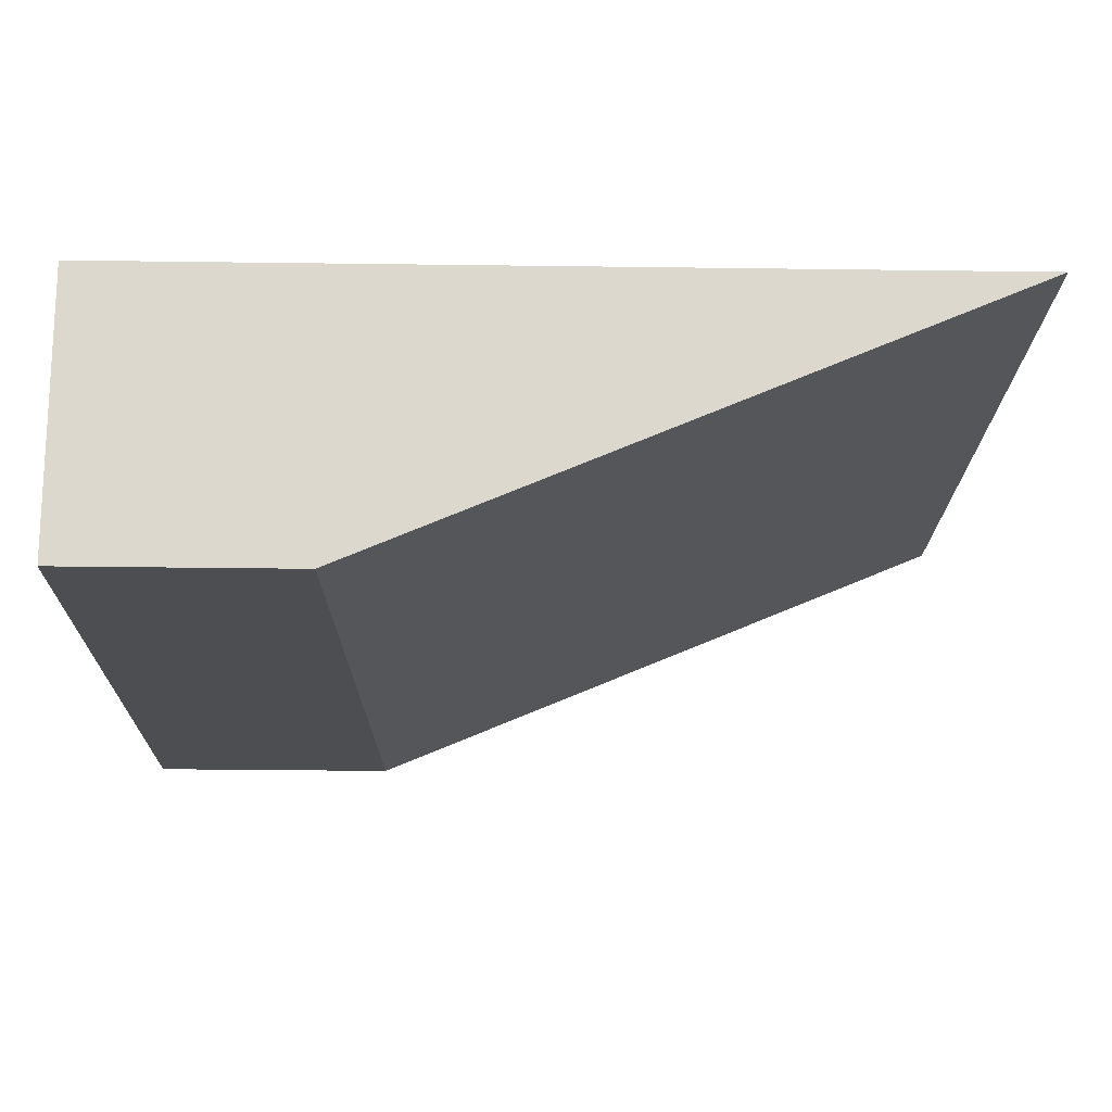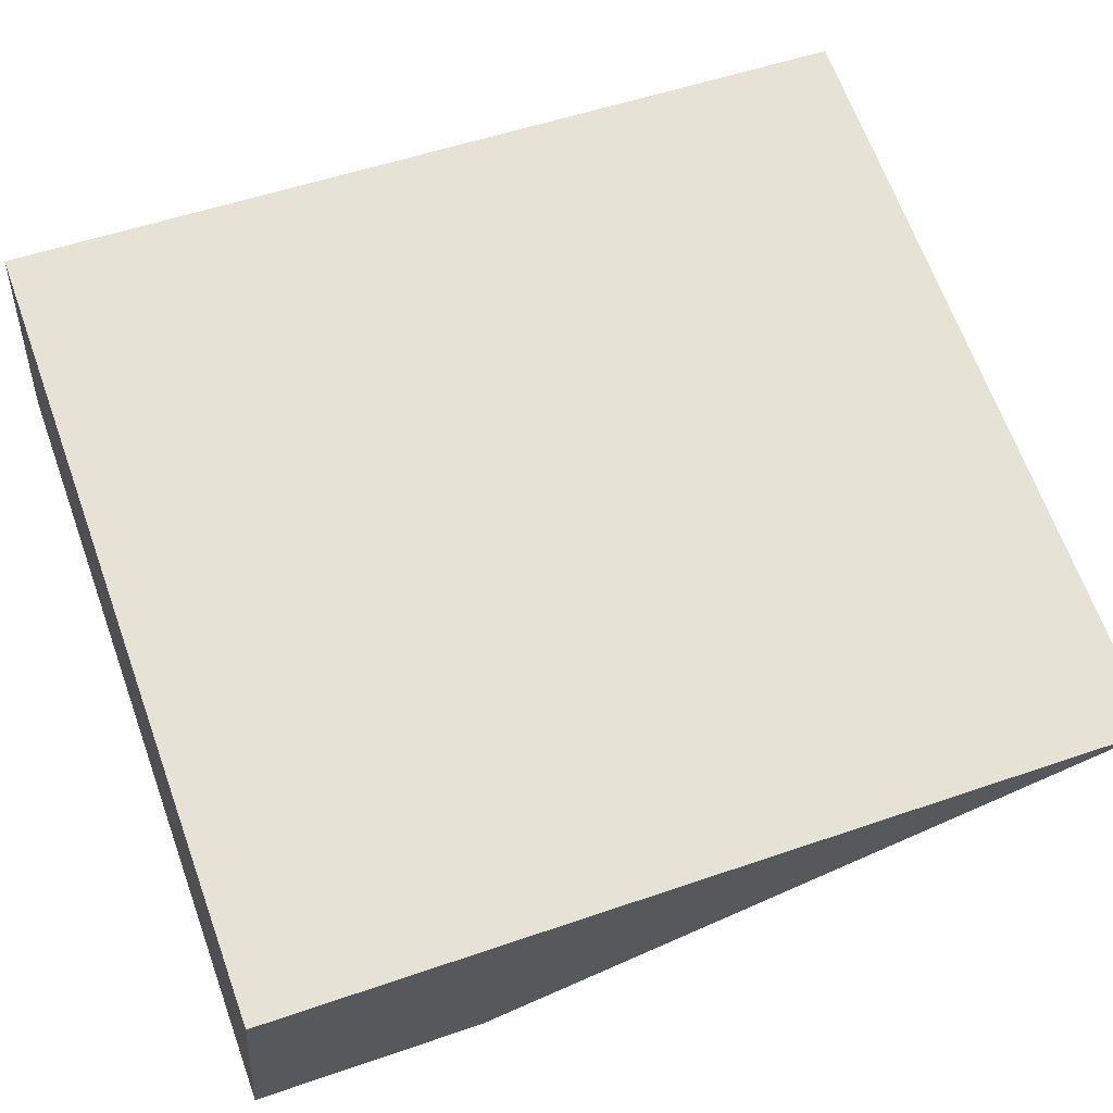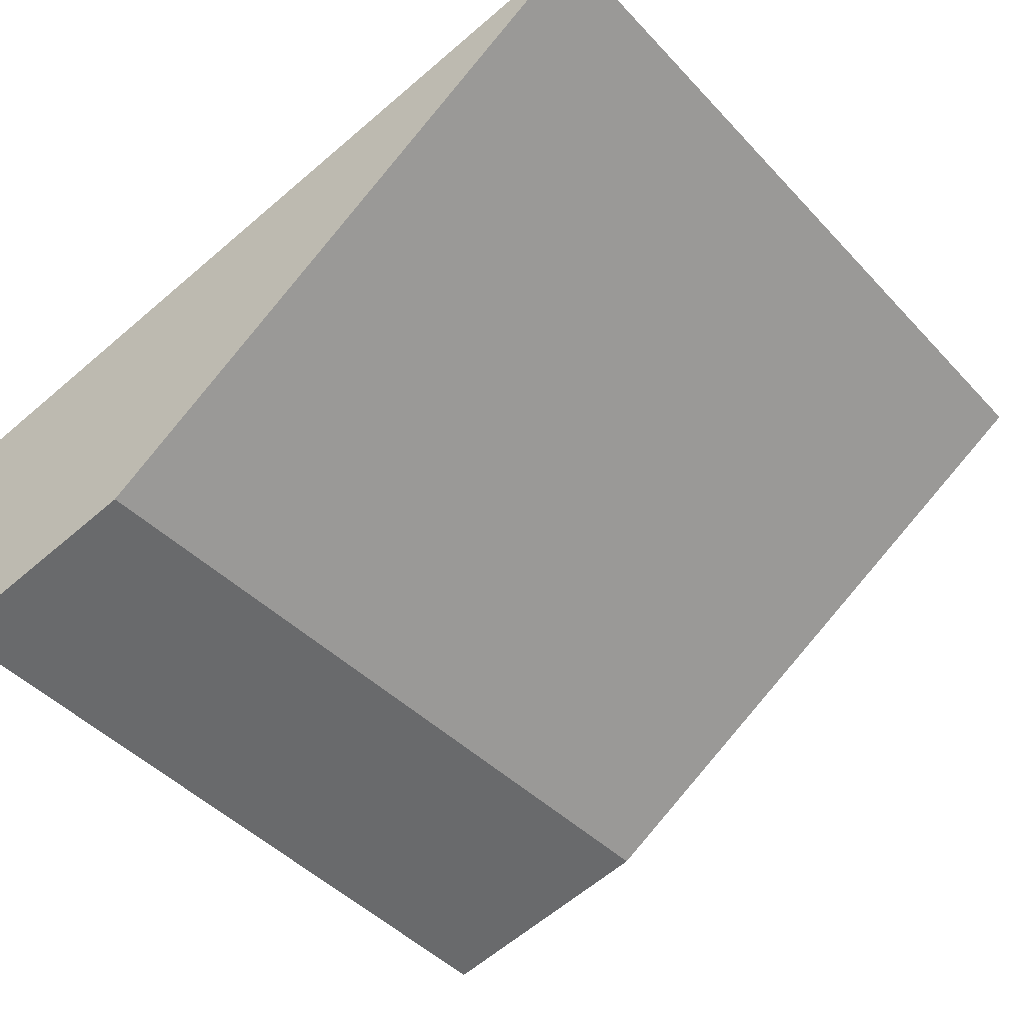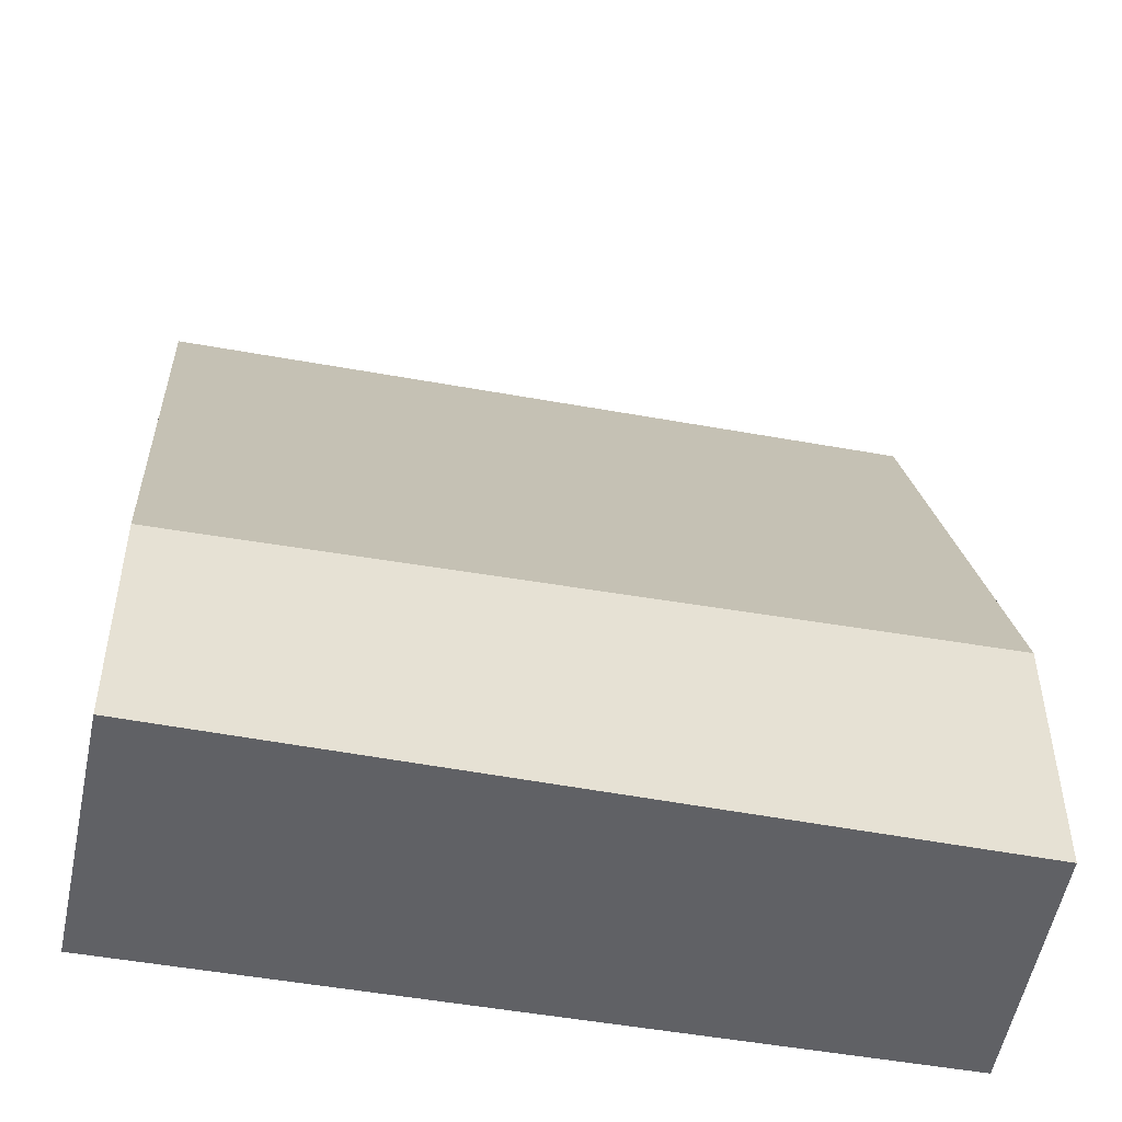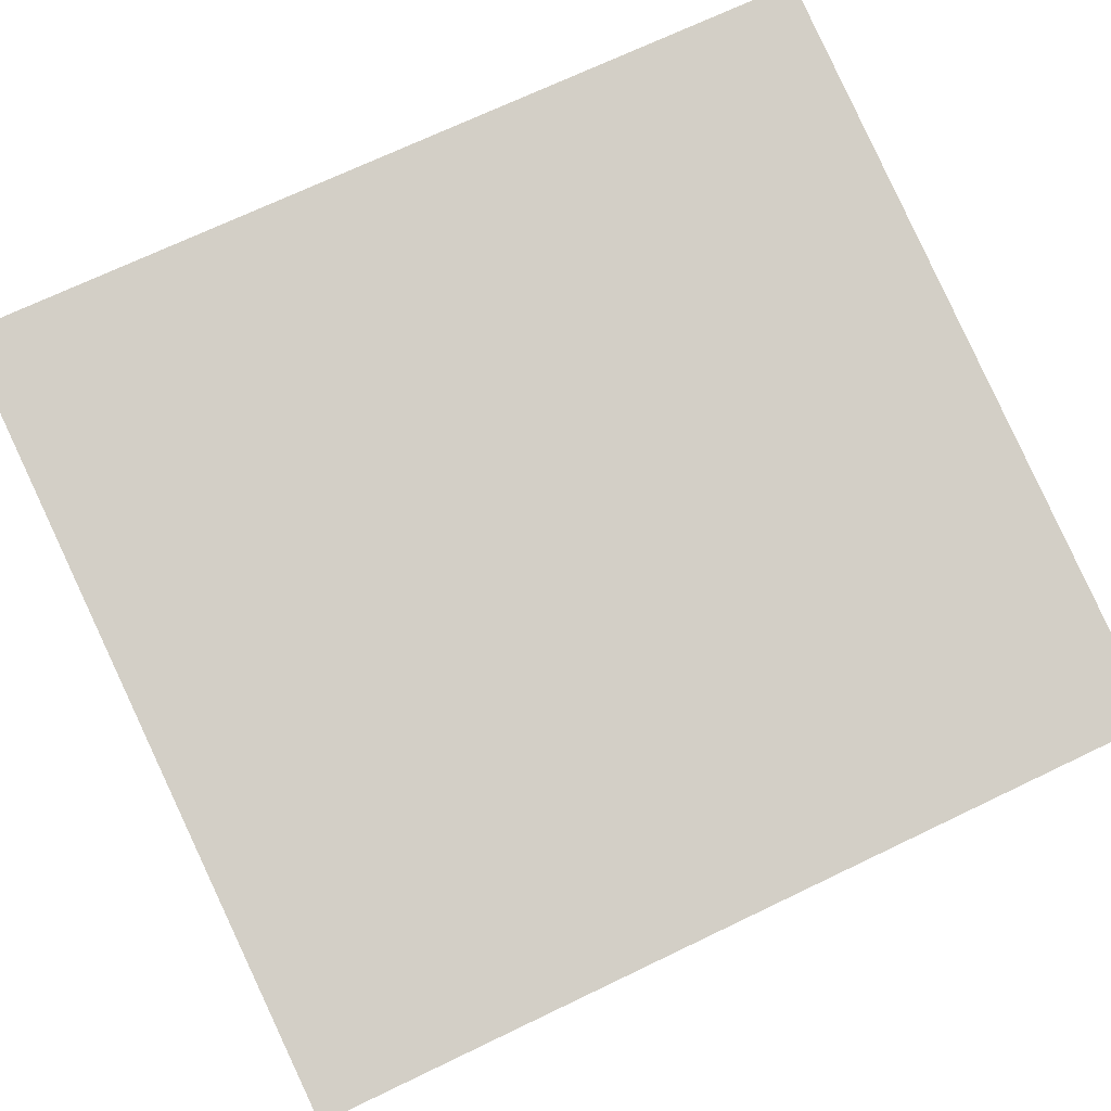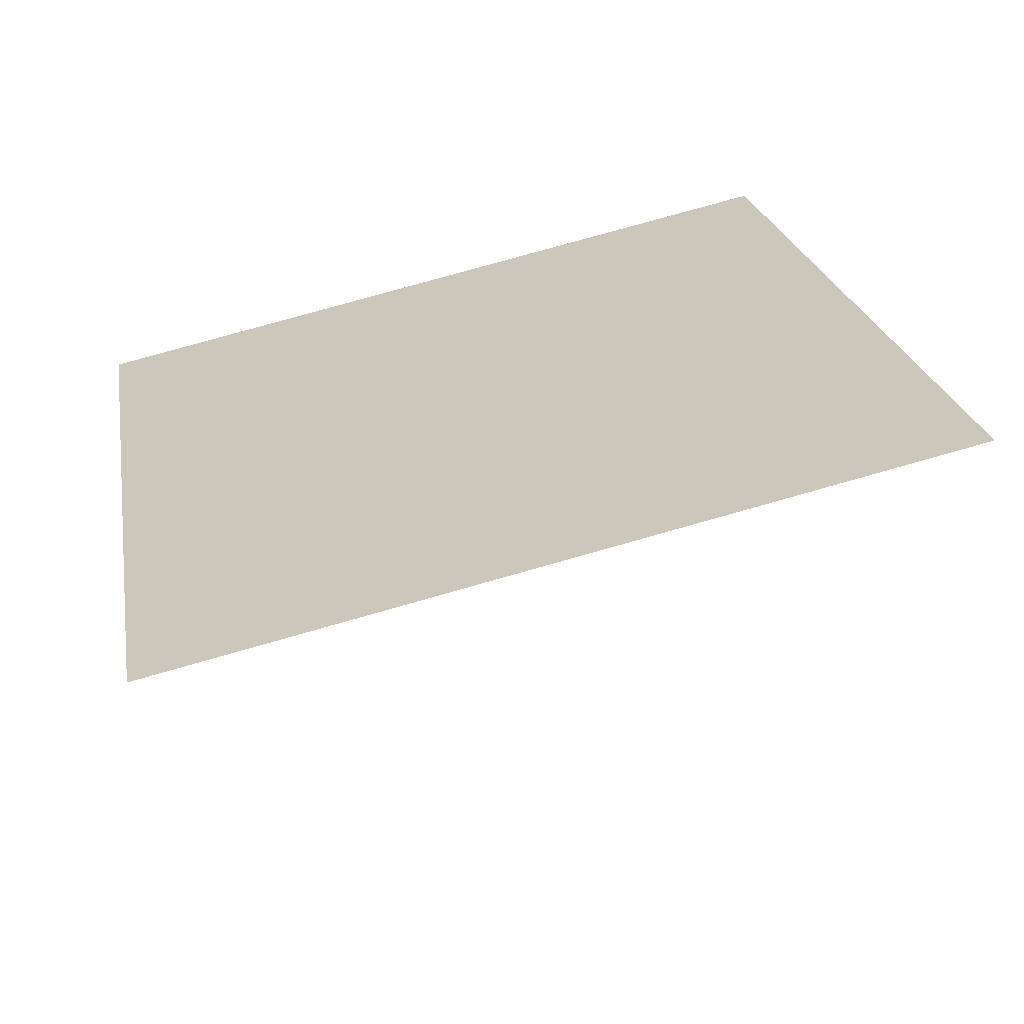
<metadata>
{"format":"obj","ext":"obj","renderer":"f3d","projection":"perspective","resolution":1024,"background":"white","views":[{"elev":-30.7,"azim":88.9,"up":"+Z"},{"elev":52.7,"azim":69.6,"up":"+Z"},{"elev":-62.7,"azim":131.0,"up":"+Z"},{"elev":-50.0,"azim":-178.5,"up":"+Y"},{"elev":70.3,"azim":64.3,"up":"+Z"},{"elev":22.5,"azim":170.5,"up":"+Z"}]}
</metadata>
<code>
v  0.475 8.296 2.486
v  0.413 7.677 2.228
v  0.461 8.296 2.489
v  7.885 8.296 0.799
v  0 2.391 1.464e-16
v  7.274 2.184 -1.747
v  0 0 0
v  7.274 1.07e-16 -1.747
v  0.461 -1.524e-16 2.489
v  0.413 -1.364e-16 2.228
v  7.885 -4.892e-17 0.799
v  0.475 -1.522e-16 2.486
g defaultobject
f 1 2 3
f 2 1 4
f 2 4 5
f 5 4 6
f 6 7 5
f 7 6 8
f 2 9 3
f 9 2 5
f 9 5 7
f 9 7 10
f 9 1 3
f 1 9 4
f 4 9 11
f 11 9 12
f 11 6 4
f 6 11 8
f 10 12 9
f 12 10 11
f 11 10 7
f 11 7 8

</code>
